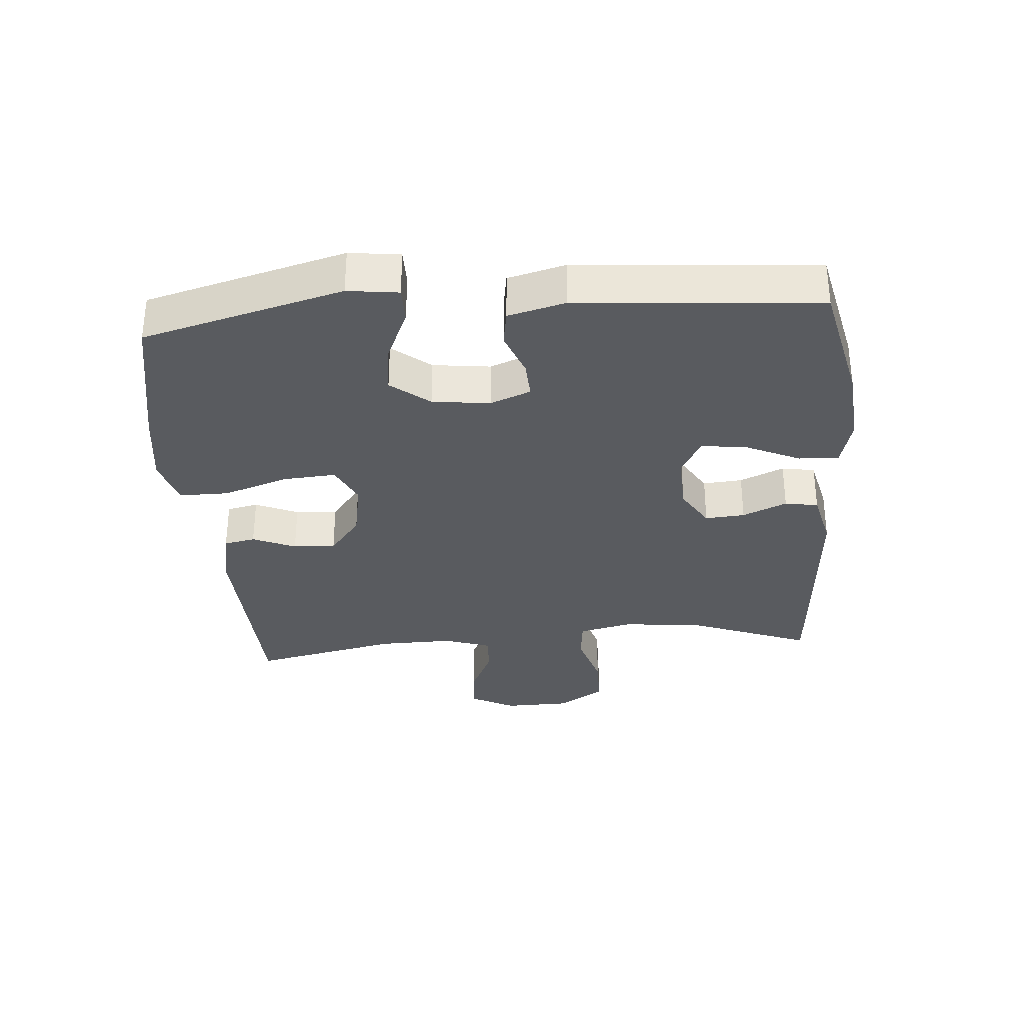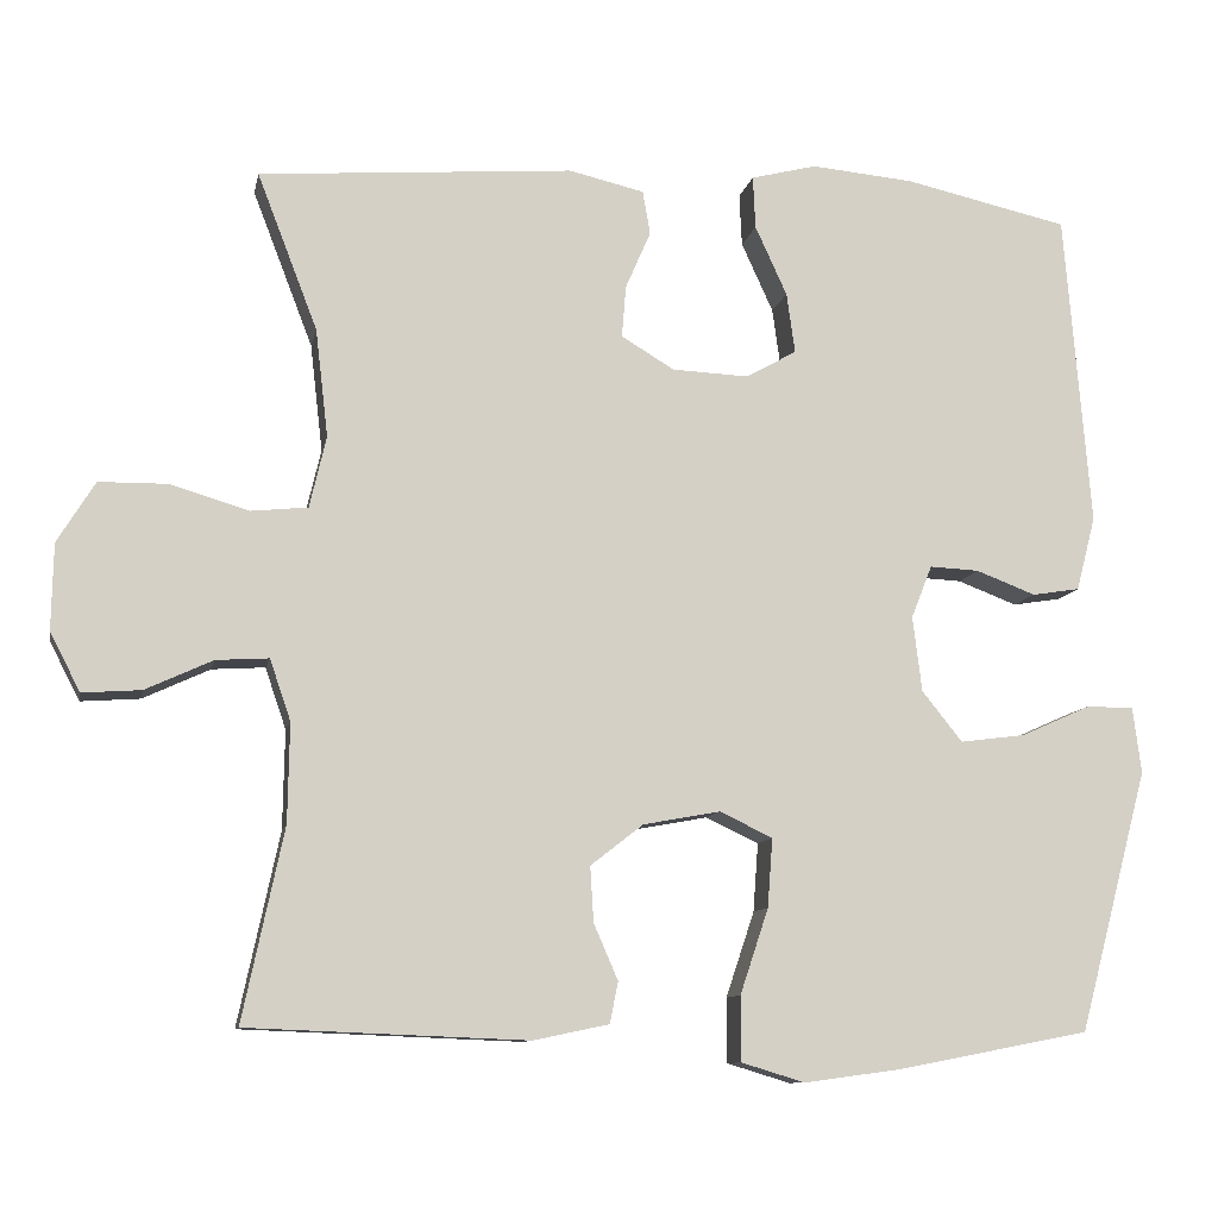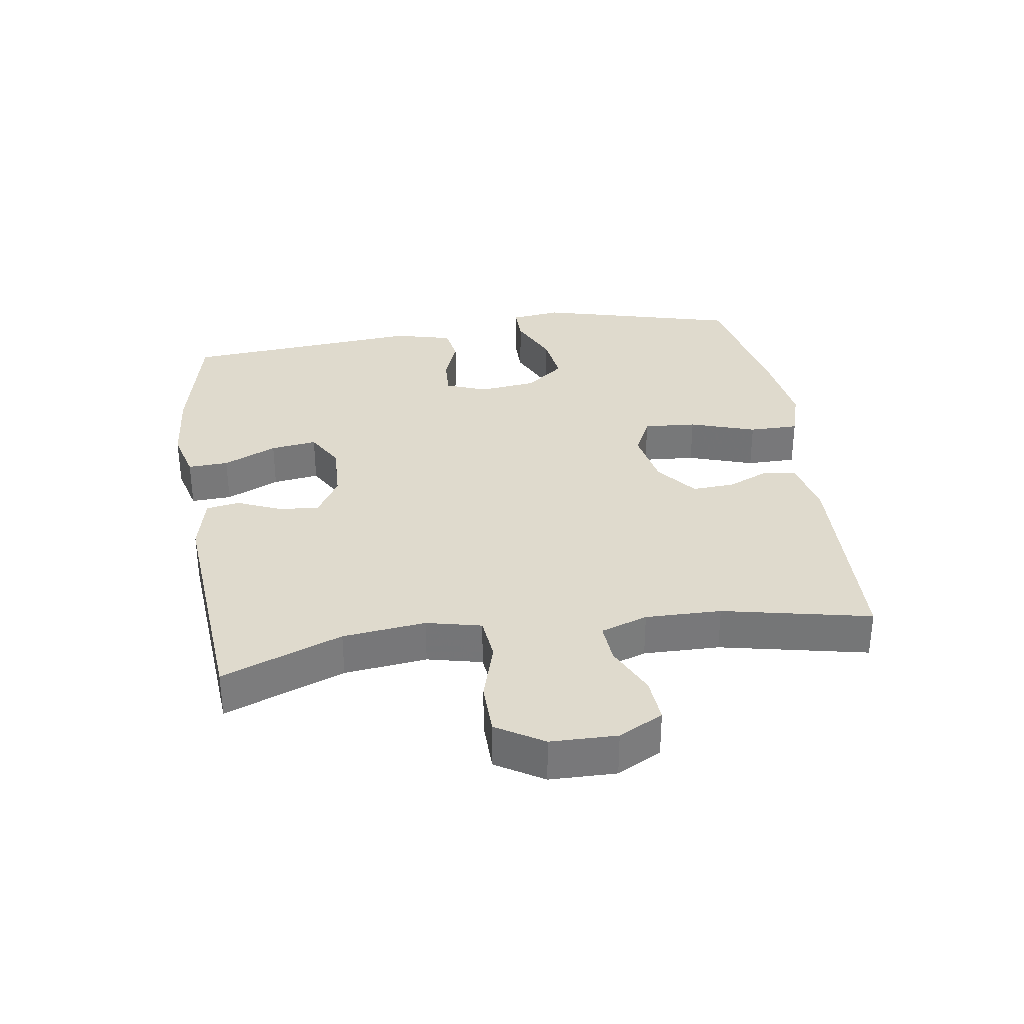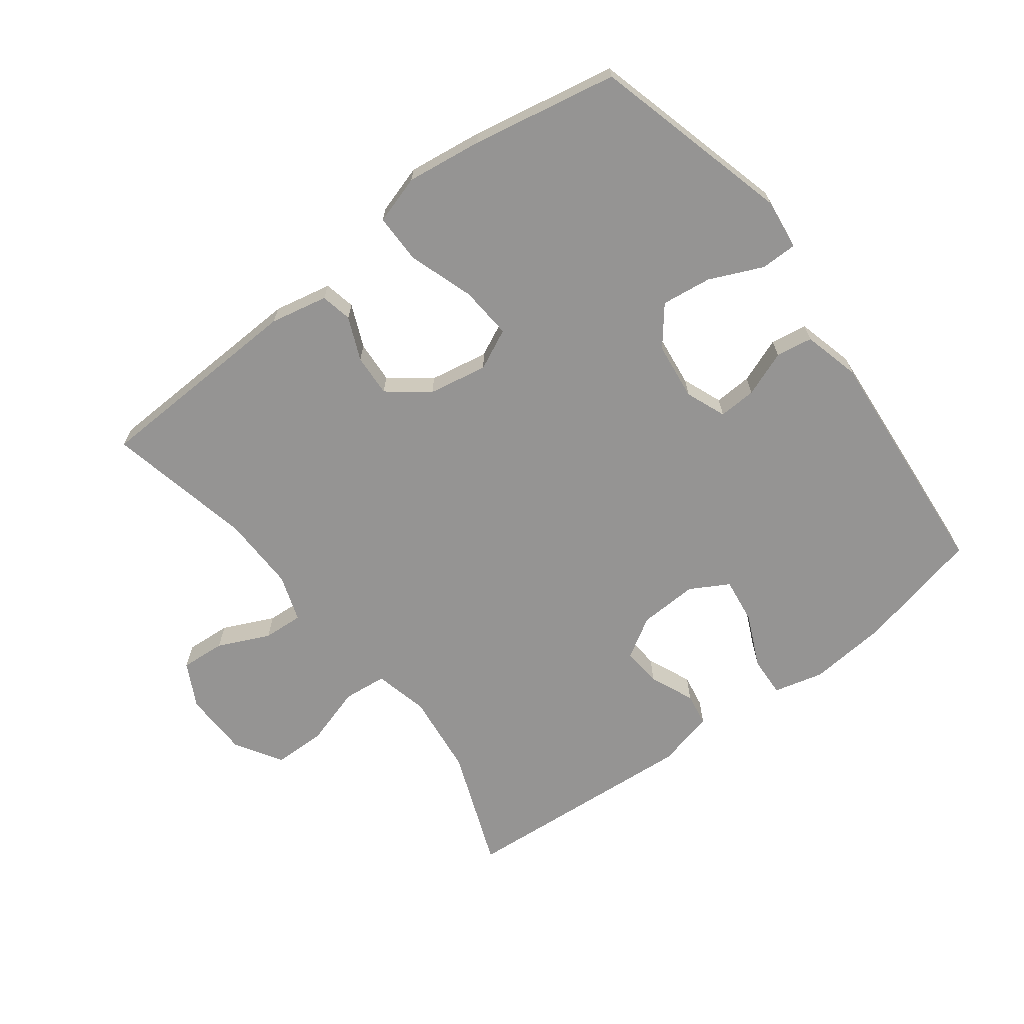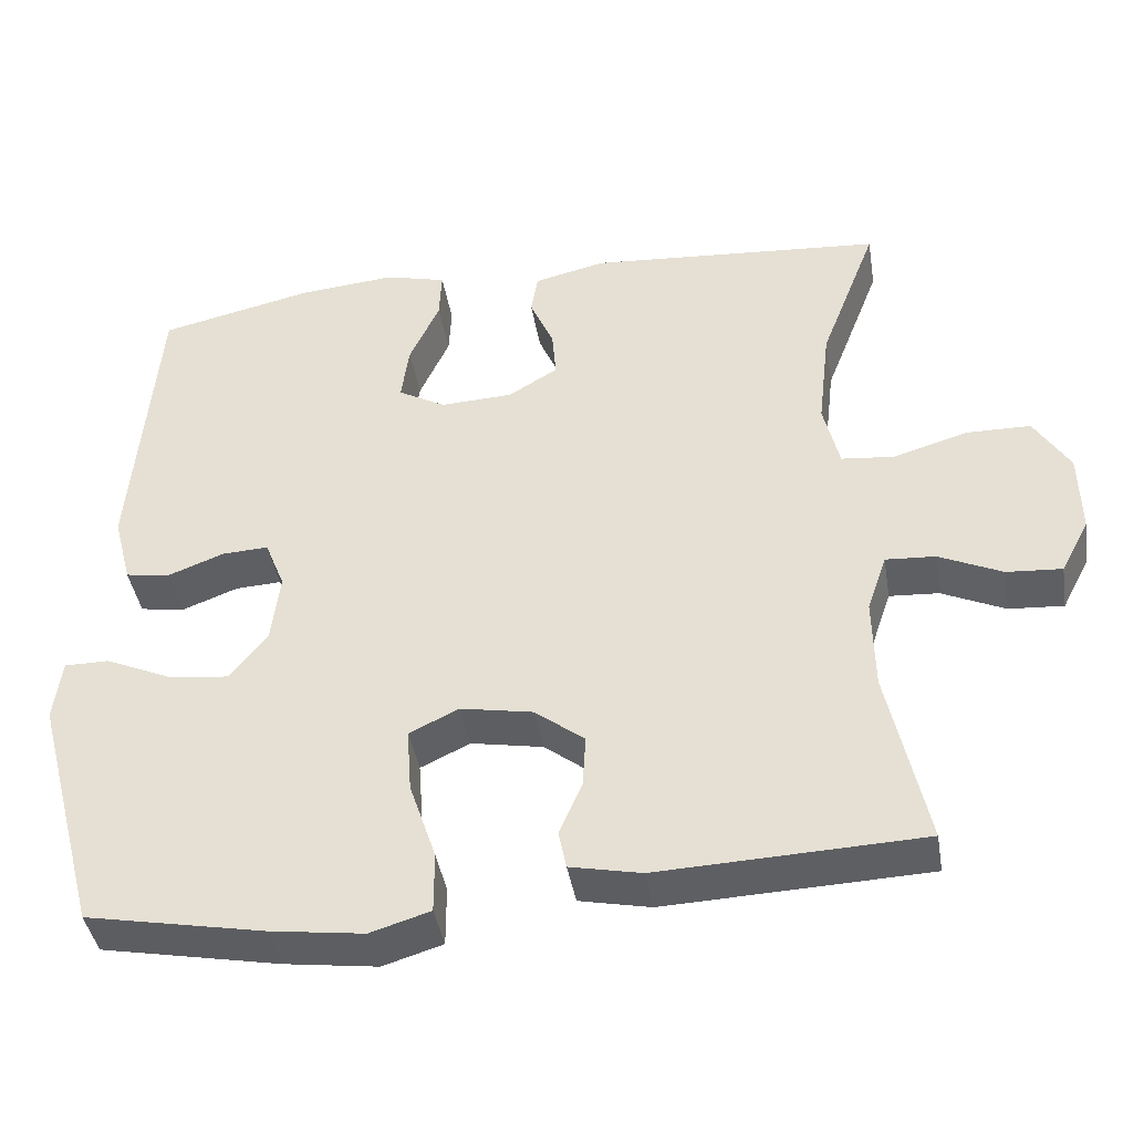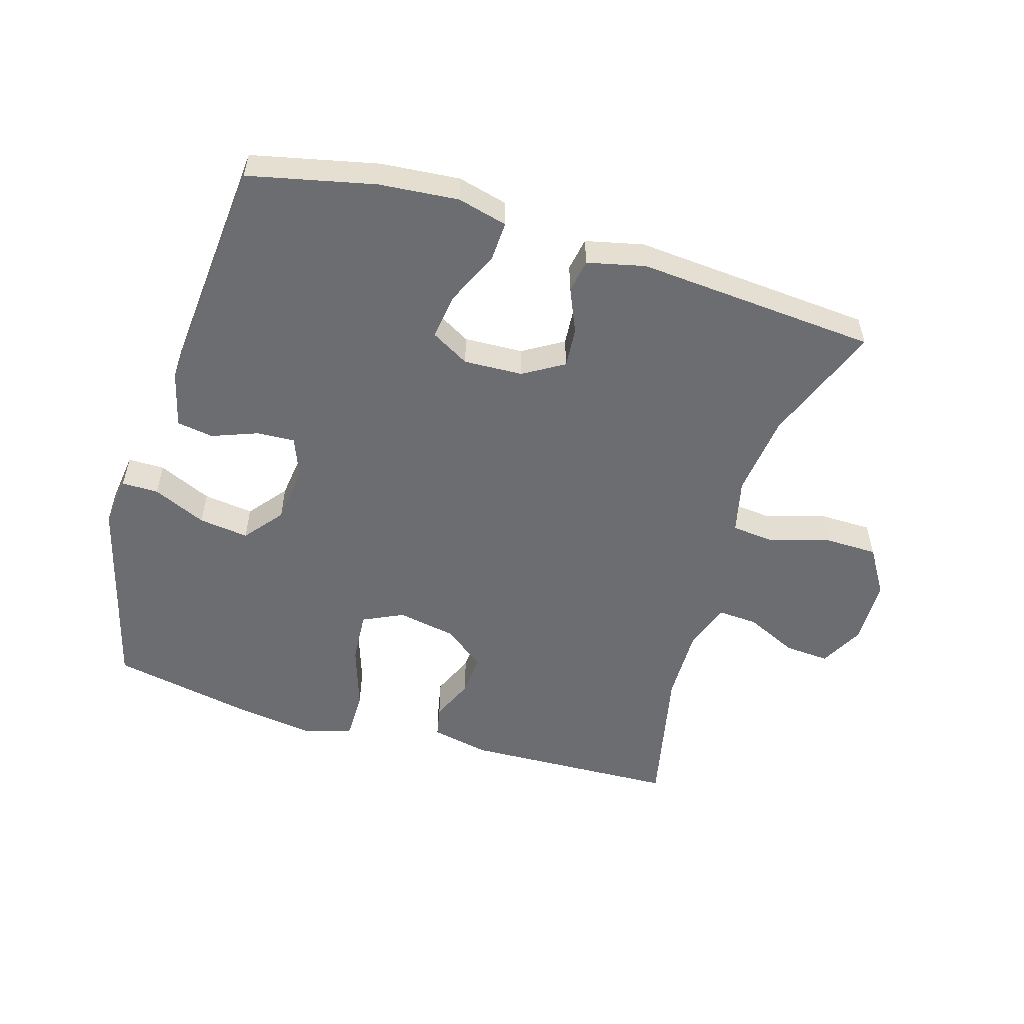
<metadata>
{"format":"obj","ext":"obj","renderer":"f3d","projection":"perspective","resolution":1024,"background":"white","views":[{"elev":-32.6,"azim":-85.4,"up":"+Y"},{"elev":-10.1,"azim":168.9,"up":"+Z"},{"elev":32.9,"azim":81.3,"up":"+Y"},{"elev":-67.2,"azim":-142.8,"up":"+Y"},{"elev":-41.5,"azim":9.4,"up":"+Z"},{"elev":-54.0,"azim":-16.8,"up":"+Y"}]}
</metadata>
<code>
v -0.5 0.07 -0.5
v -0.583 0.07 -0.188
v -0.573 0.07 -0.109
v -0.516 0.07 -0.109
v -0.433 0.07 -0.146
v -0.355 0.07 -0.156
v -0.307 0.07 -0.096
v -0.296 0.07 -0.006
v -0.321 0.07 0.057
v -0.38 0.07 0.054
v -0.451 0.07 0.027
v -0.508 0.07 0.036
v -0.531 0.07 0.125
v -0.5 0.07 0.5
v -0.304 0.07 0.544
v -0.181 0.07 0.555
v -0.103 0.07 0.535
v -0.106 0.07 0.472
v -0.144 0.07 0.389
v -0.154 0.07 0.317
v -0.094 0.07 0.283
v -0.002 0.07 0.287
v 0.061 0.07 0.325
v 0.056 0.07 0.387
v 0.026 0.07 0.456
v 0.035 0.07 0.508
v 0.125 0.07 0.529
v 0.5 0.07 0.5
v 0.428 0.07 0.313
v 0.413 0.07 0.184
v 0.433 0.07 0.099
v 0.501 0.07 0.092
v 0.594 0.07 0.12
v 0.676 0.07 0.119
v 0.721 0.07 0.046
v 0.723 0.07 -0.057
v 0.687 0.07 -0.126
v 0.617 0.07 -0.121
v 0.537 0.07 -0.084
v 0.474 0.07 -0.08
v 0.449 0.07 -0.153
v 0.451 0.07 -0.271
v 0.5 0.07 -0.5
v 0.166 0.07 -0.513
v 0.076 0.07 -0.494
v 0.066 0.07 -0.445
v 0.095 0.07 -0.378
v 0.099 0.07 -0.312
v 0.036 0.07 -0.263
v -0.056 0.07 -0.246
v -0.119 0.07 -0.276
v -0.113 0.07 -0.358
v -0.079 0.07 -0.46
v -0.079 0.07 -0.537
v -0.155 0.07 -0.56
v -0.273 0.07 -0.544
v -0.5 0 -0.5
v -0.583 0 -0.188
v -0.573 0 -0.109
v -0.516 0 -0.109
v -0.433 0 -0.146
v -0.355 0 -0.156
v -0.307 0 -0.096
v -0.296 0 -0.006
v -0.321 0 0.057
v -0.38 0 0.054
v -0.451 0 0.027
v -0.508 0 0.036
v -0.531 0 0.125
v -0.5 0 0.5
v -0.304 0 0.544
v -0.181 0 0.555
v -0.103 0 0.535
v -0.106 0 0.472
v -0.144 0 0.389
v -0.154 0 0.317
v -0.094 0 0.283
v -0.002 0 0.287
v 0.061 0 0.325
v 0.056 0 0.387
v 0.026 0 0.456
v 0.035 0 0.508
v 0.125 0 0.529
v 0.5 0 0.5
v 0.428 0 0.313
v 0.413 0 0.184
v 0.433 0 0.099
v 0.501 0 0.092
v 0.594 0 0.12
v 0.676 0 0.119
v 0.721 0 0.046
v 0.723 0 -0.057
v 0.687 0 -0.126
v 0.617 0 -0.121
v 0.537 0 -0.084
v 0.474 0 -0.08
v 0.449 0 -0.153
v 0.451 0 -0.271
v 0.5 0 -0.5
v 0.166 0 -0.513
v 0.076 0 -0.494
v 0.066 0 -0.445
v 0.095 0 -0.378
v 0.099 0 -0.312
v 0.036 0 -0.263
v -0.056 0 -0.246
v -0.119 0 -0.276
v -0.113 0 -0.358
v -0.079 0 -0.46
v -0.079 0 -0.537
v -0.155 0 -0.56
v -0.273 0 -0.544
f 3 4 5
f 2 3 5
f 1 2 5
f 56 1 5
f 55 56 5
f 54 55 5
f 53 54 5
f 52 53 5
f 51 52 5 6
f 50 51 6 7
f 49 50 7 8
f 45 46 47
f 44 45 47
f 43 44 47
f 42 43 47
f 41 42 47 48
f 40 41 48 49
f 37 38 39
f 36 37 39
f 35 36 39
f 34 35 39
f 33 34 39
f 32 33 39
f 31 32 39 40
f 49 8 9
f 40 49 9
f 31 40 9
f 30 31 9
f 27 28 29
f 26 27 29
f 25 26 29
f 24 25 29
f 23 24 29 30
f 17 18 19
f 16 17 19
f 15 16 19
f 14 15 19
f 13 14 19
f 12 13 19
f 11 12 19
f 10 11 19
f 10 19 20
f 30 9 10
f 23 30 10
f 22 23 10
f 10 20 21
f 10 21 22
f 61 60 59
f 61 59 58
f 61 58 57
f 61 57 112
f 61 112 111
f 61 111 110
f 61 110 109
f 61 109 108
f 62 61 108 107
f 63 62 107 106
f 64 63 106 105
f 103 102 101
f 103 101 100
f 103 100 99
f 103 99 98
f 104 103 98 97
f 105 104 97 96
f 95 94 93
f 95 93 92
f 95 92 91
f 95 91 90
f 95 90 89
f 95 89 88
f 96 95 88 87
f 65 64 105
f 65 105 96
f 65 96 87
f 65 87 86
f 85 84 83
f 85 83 82
f 85 82 81
f 85 81 80
f 86 85 80 79
f 75 74 73
f 75 73 72
f 75 72 71
f 75 71 70
f 75 70 69
f 75 69 68
f 75 68 67
f 75 67 66
f 76 75 66
f 66 65 86
f 66 86 79
f 66 79 78
f 77 76 66
f 78 77 66
f 1 57 58 2
f 2 58 59 3
f 3 59 60 4
f 4 60 61 5
f 5 61 62 6
f 6 62 63 7
f 7 63 64 8
f 8 64 65 9
f 9 65 66 10
f 10 66 67 11
f 11 67 68 12
f 12 68 69 13
f 13 69 70 14
f 14 70 71 15
f 15 71 72 16
f 16 72 73 17
f 17 73 74 18
f 18 74 75 19
f 19 75 76 20
f 20 76 77 21
f 21 77 78 22
f 22 78 79 23
f 23 79 80 24
f 24 80 81 25
f 25 81 82 26
f 26 82 83 27
f 27 83 84 28
f 28 84 85 29
f 29 85 86 30
f 30 86 87 31
f 31 87 88 32
f 32 88 89 33
f 33 89 90 34
f 34 90 91 35
f 35 91 92 36
f 36 92 93 37
f 37 93 94 38
f 38 94 95 39
f 39 95 96 40
f 40 96 97 41
f 41 97 98 42
f 42 98 99 43
f 43 99 100 44
f 44 100 101 45
f 45 101 102 46
f 46 102 103 47
f 47 103 104 48
f 48 104 105 49
f 49 105 106 50
f 50 106 107 51
f 51 107 108 52
f 52 108 109 53
f 53 109 110 54
f 54 110 111 55
f 55 111 112 56
f 56 112 57 1

</code>
